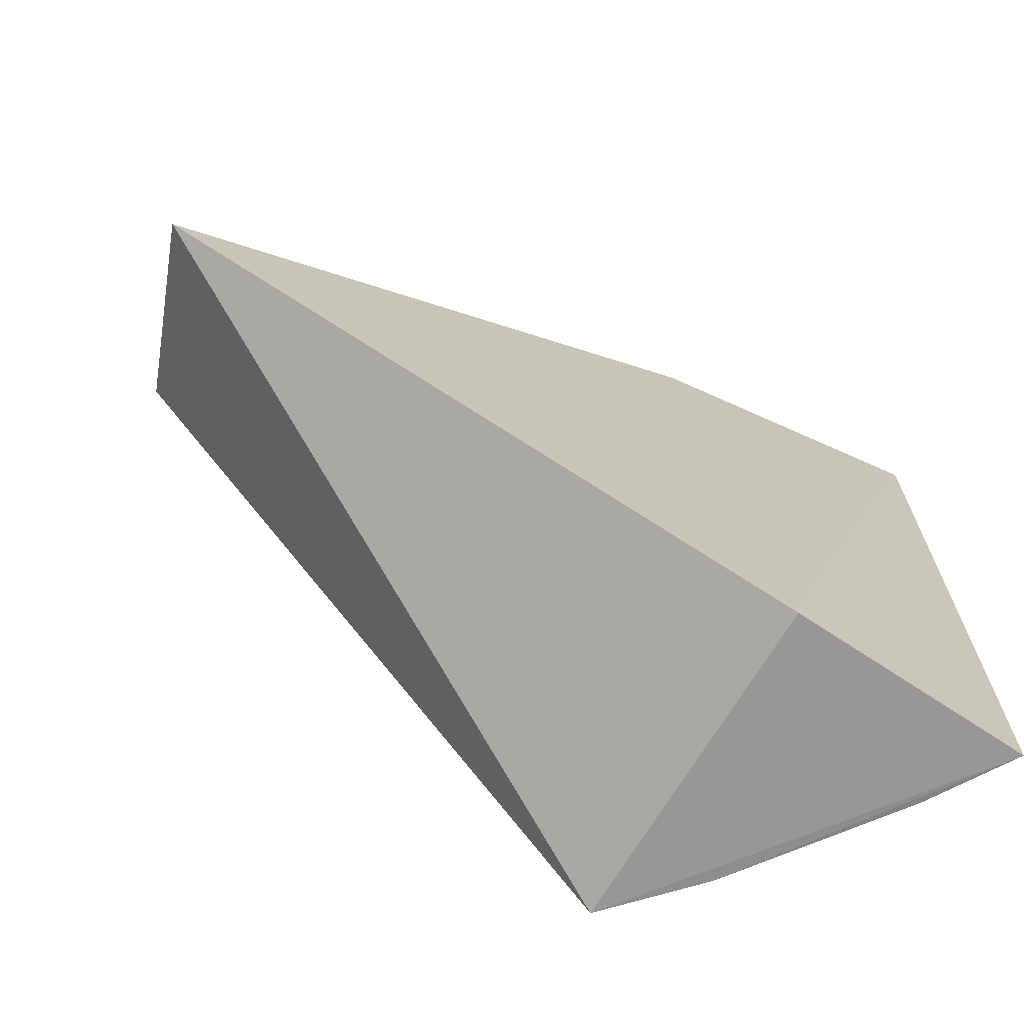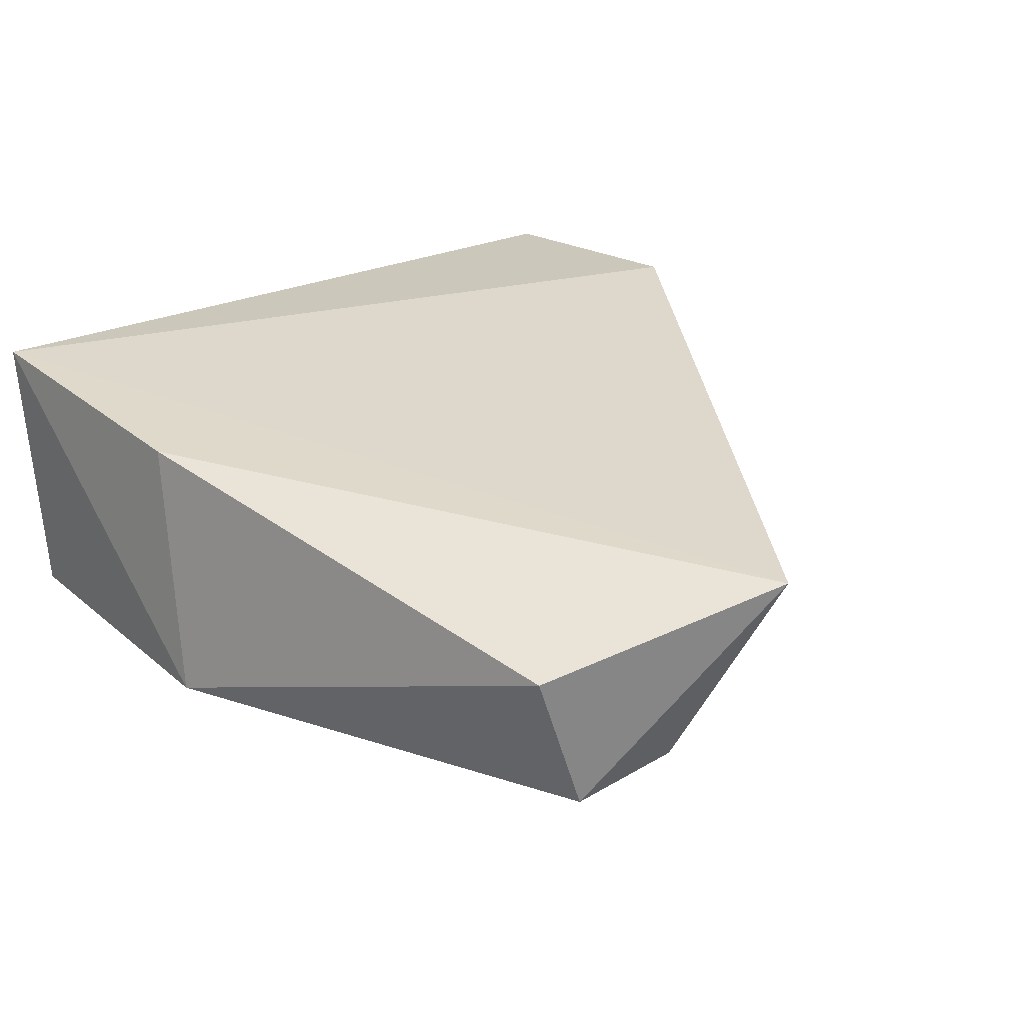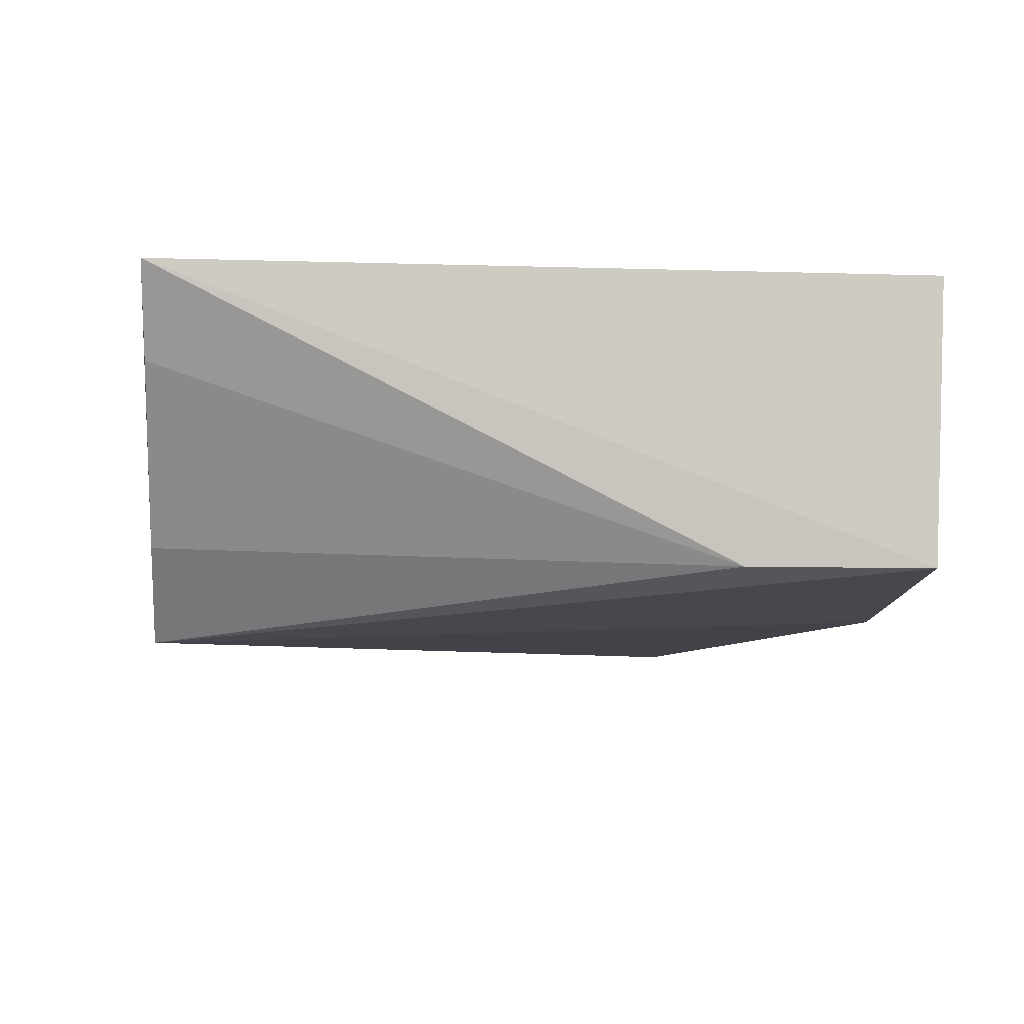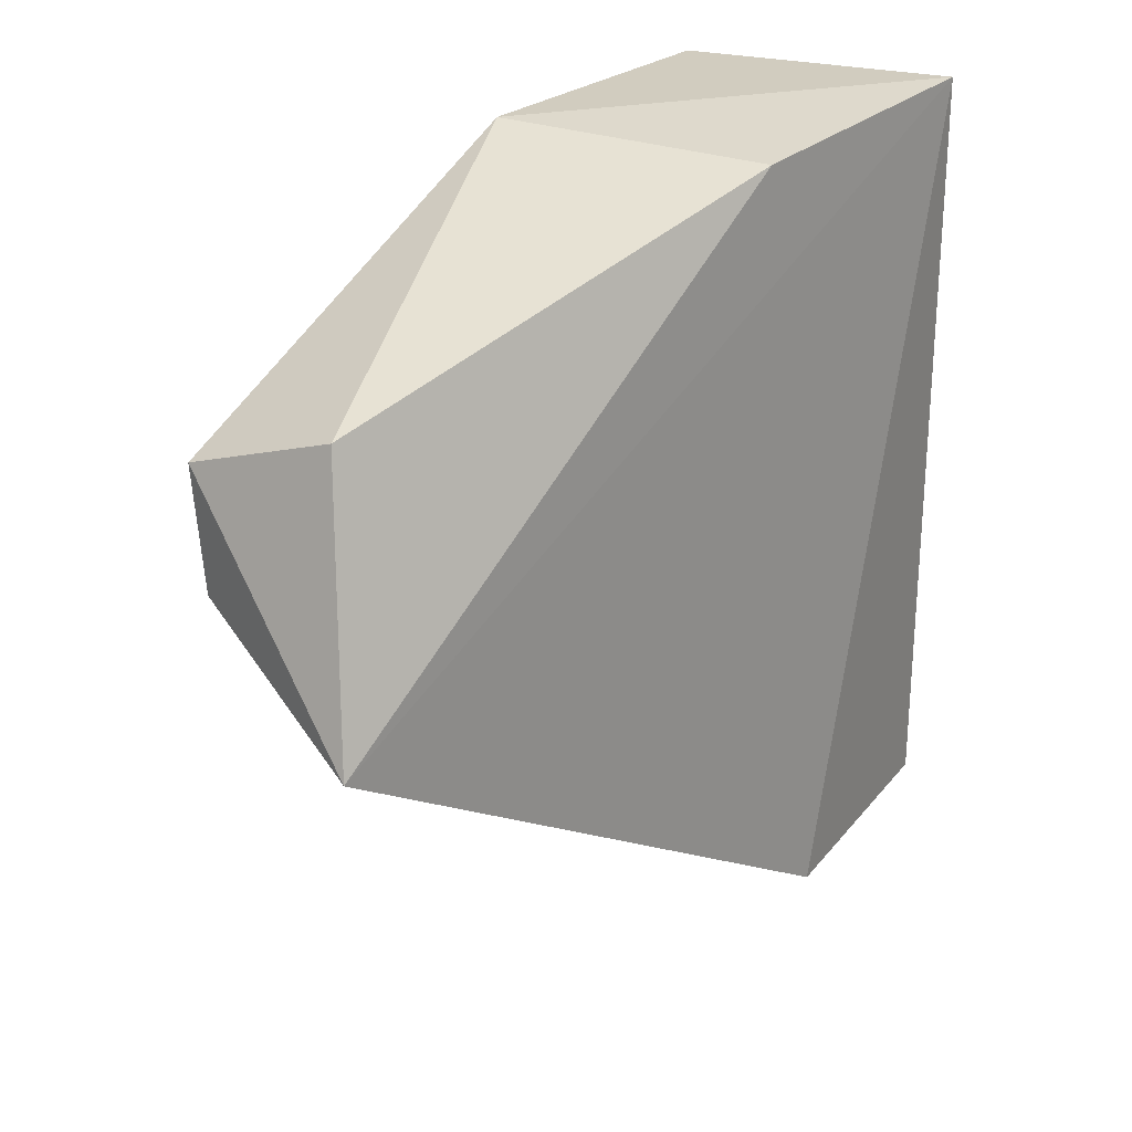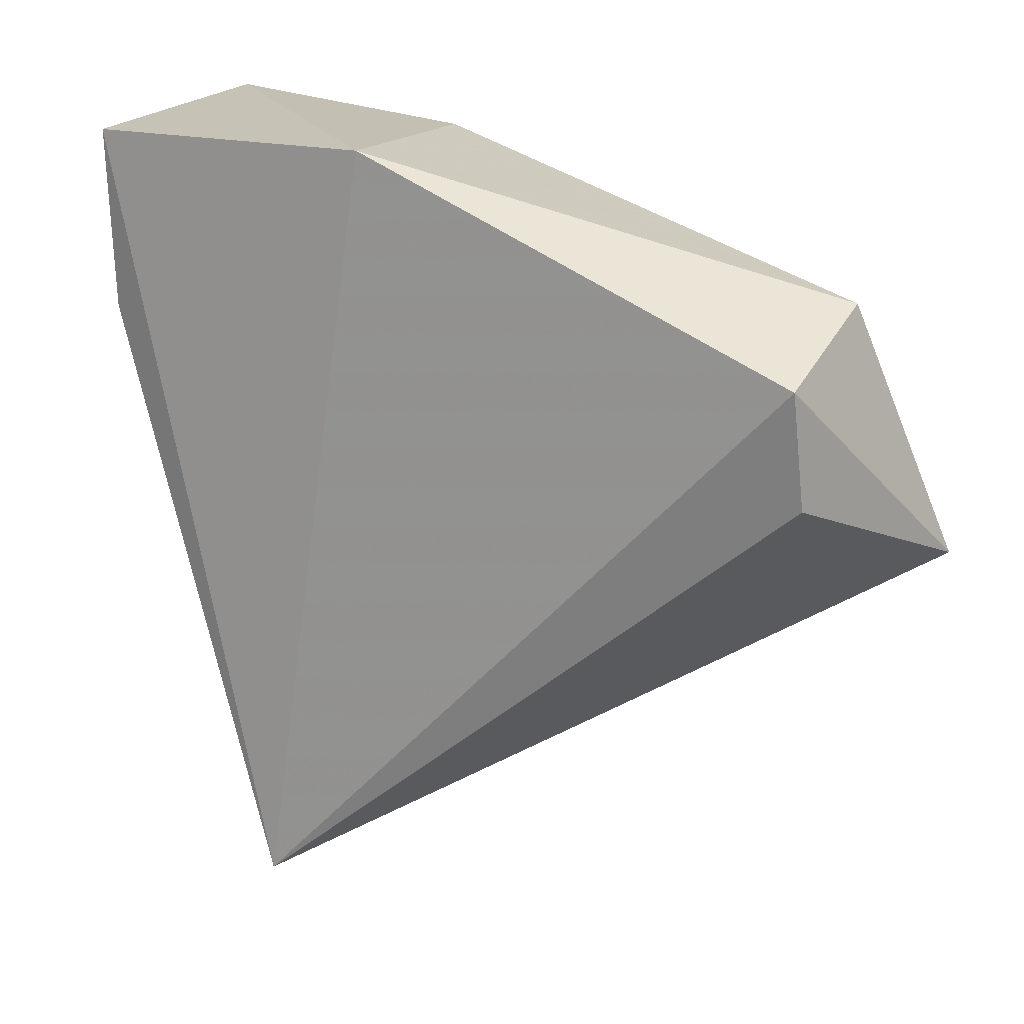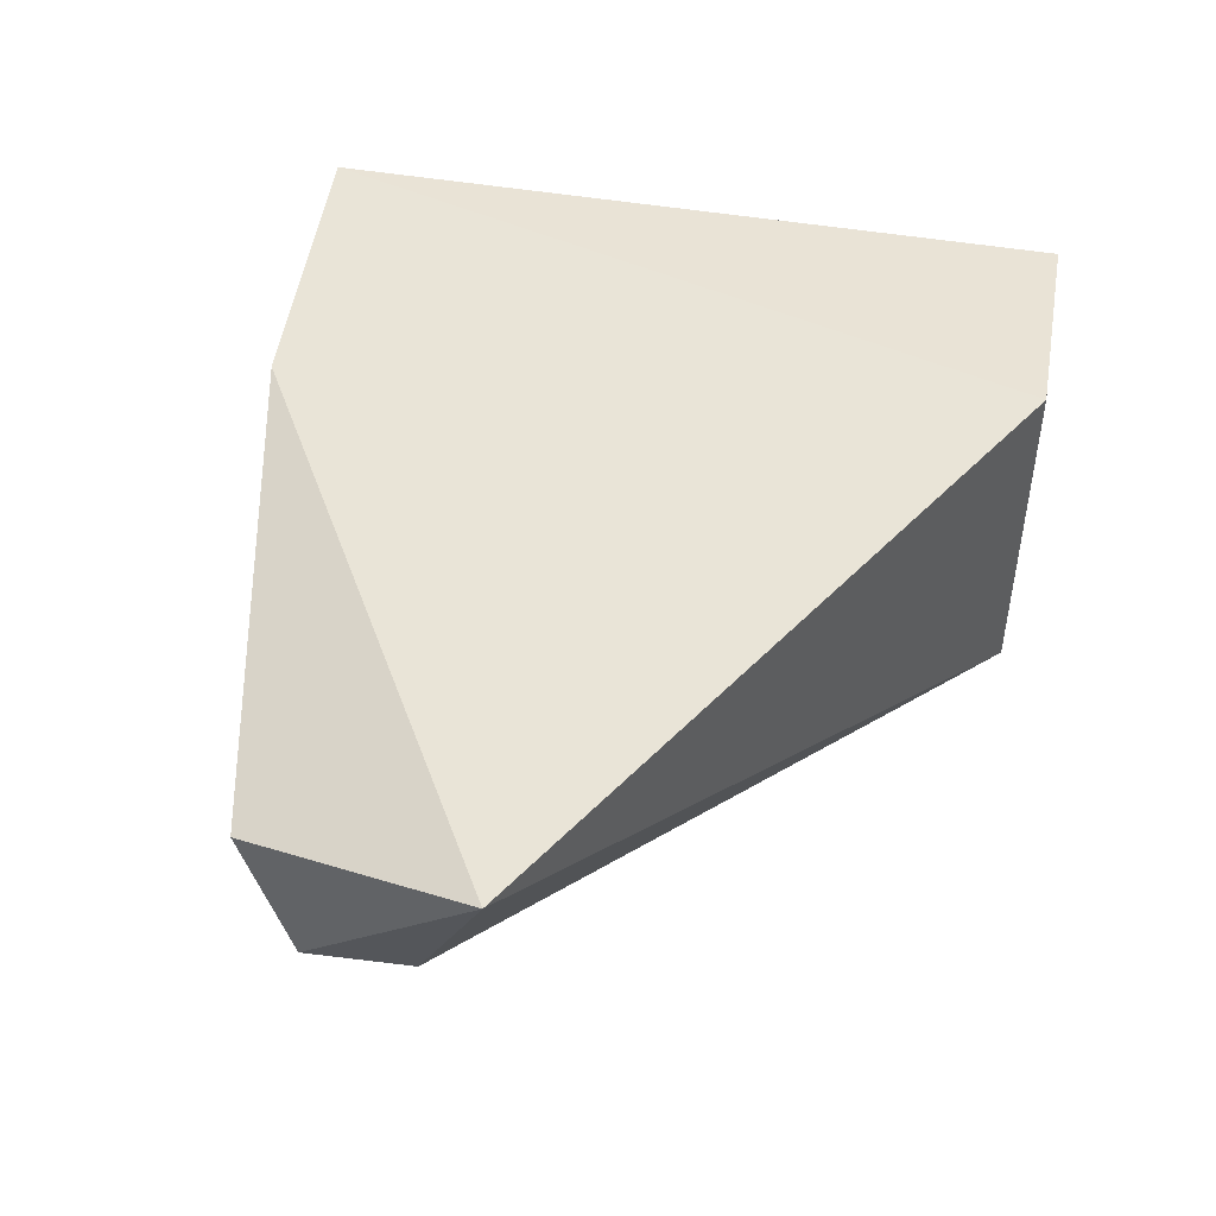
<metadata>
{"format":"obj","ext":"obj","renderer":"f3d","projection":"perspective","resolution":1024,"background":"white","views":[{"elev":-69.4,"azim":-31.6,"up":"+Y"},{"elev":23.7,"azim":-129.2,"up":"+Z"},{"elev":-9.8,"azim":86.0,"up":"+Z"},{"elev":26.5,"azim":-57.2,"up":"+Y"},{"elev":18.9,"azim":-149.0,"up":"+Y"},{"elev":44.4,"azim":-78.5,"up":"+Z"}]}
</metadata>
<code>
v 0.06415 0.0782 0.06884
v 0.06343 0.02014 0.06919
v 0.06204 0.07757 0.04759
v 0.002696 0.06514 0.04707
v -0.003148 0.05008 0.06278
v 0.045 0.02008 0.0436
v 0.03748 0.07825 0.04659
v 0.04449 0.01975 0.07
v 0.003022 0.0689 0.05806
v 0.06149 0.0636 0.04765
v 0.0023 0.05644 0.04827
v 0.04149 0.07708 0.06621
v 0.0509 0.02018 0.05016
v 0.05962 0.02023 0.06259
f 1 2 3
f 7 1 3
f 7 6 4
f 7 3 6
f 8 2 1
f 8 1 5
f 8 6 2
f 8 5 6
f 9 4 5
f 9 7 4
f 10 6 3
f 10 3 2
f 11 6 5
f 11 5 4
f 11 4 6
f 12 9 5
f 12 5 1
f 12 1 7
f 12 7 9
f 13 2 6
f 13 6 10
f 14 13 10
f 14 10 2
f 14 2 13

</code>
